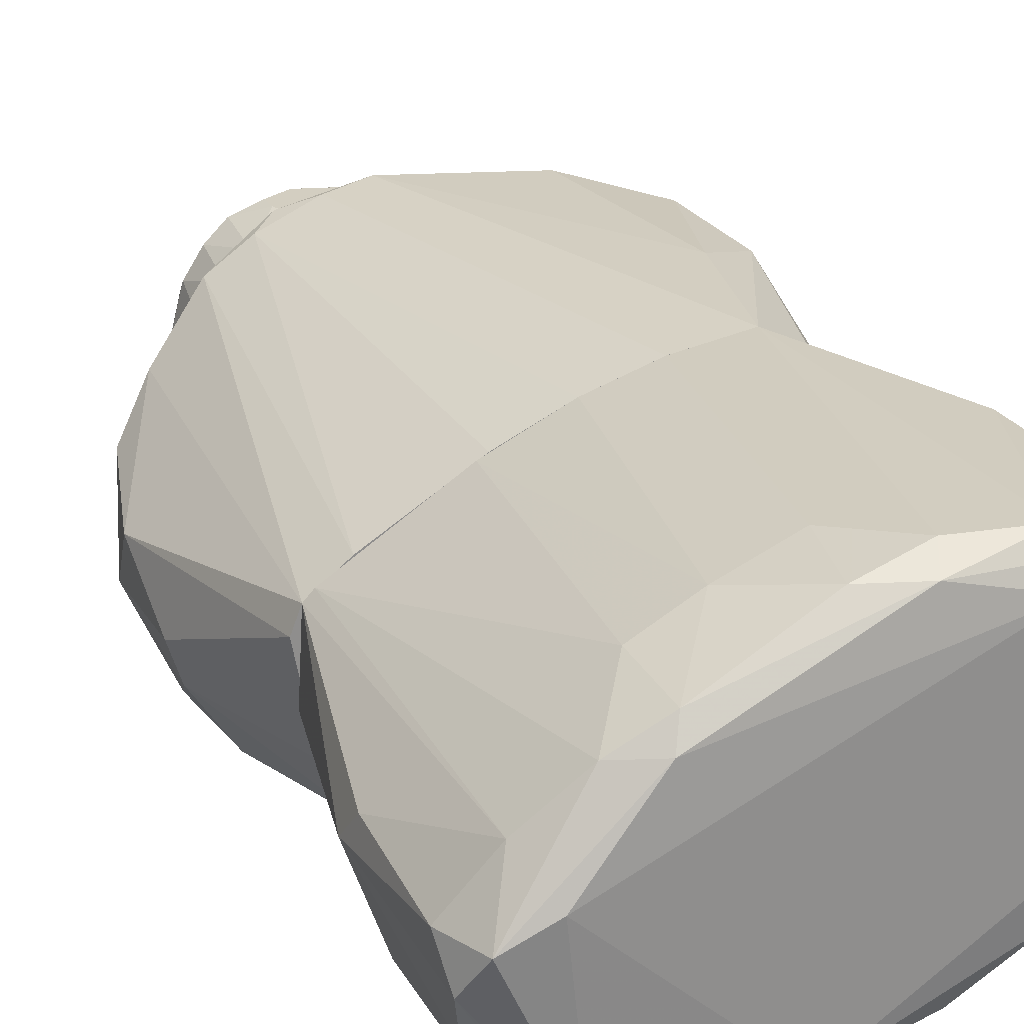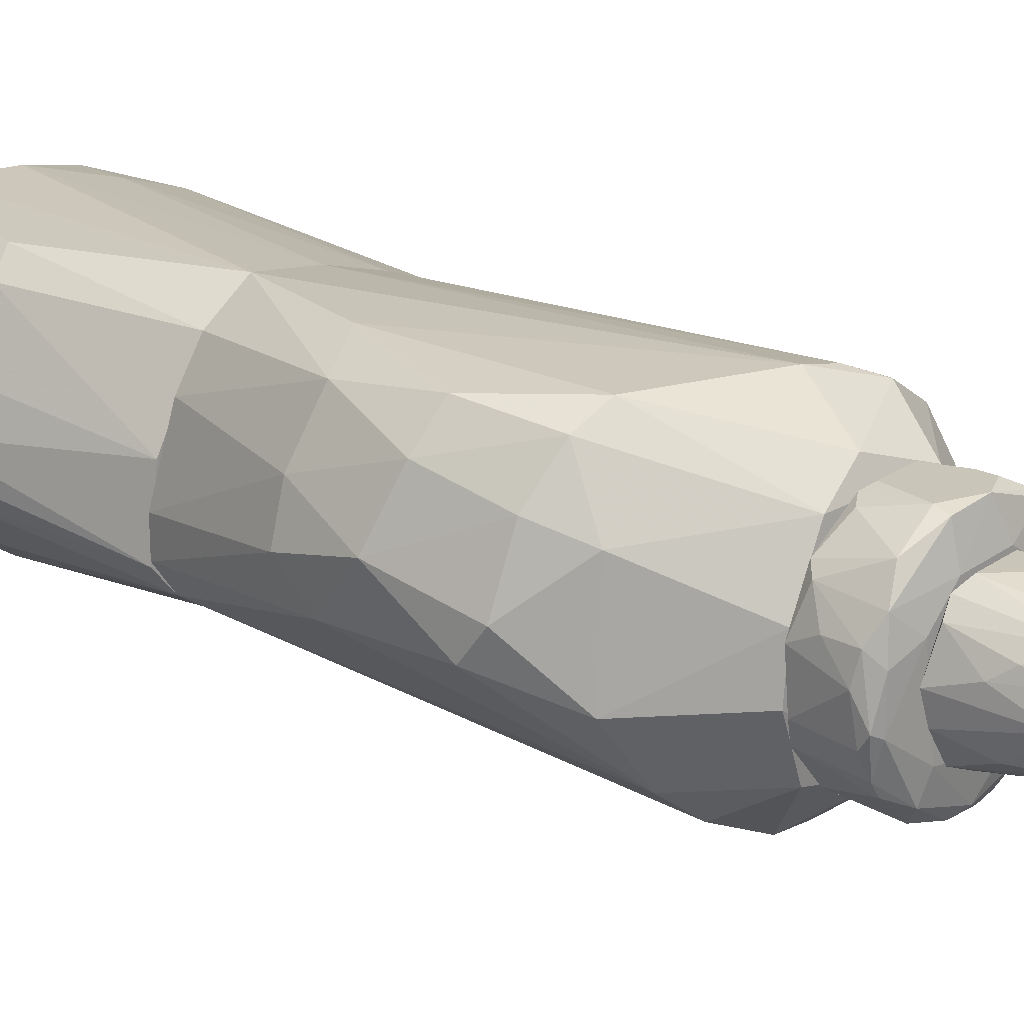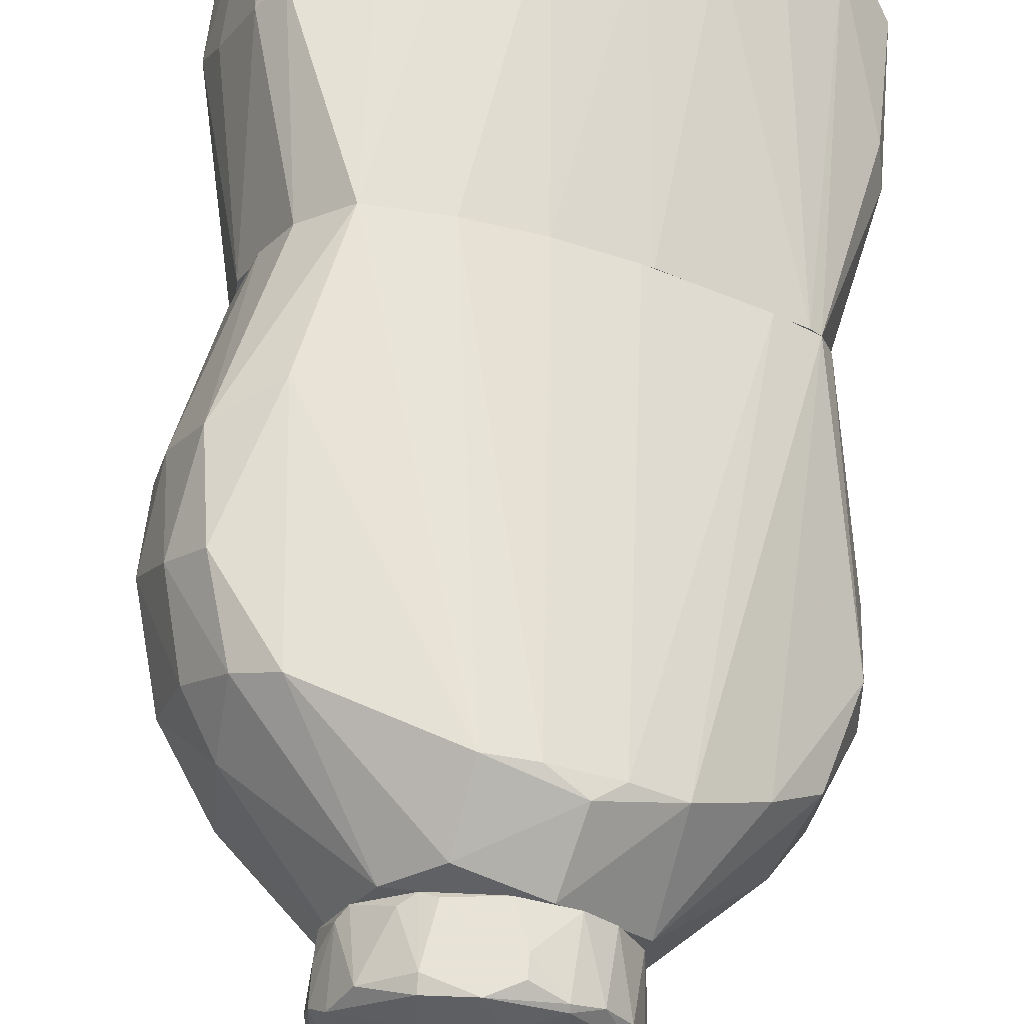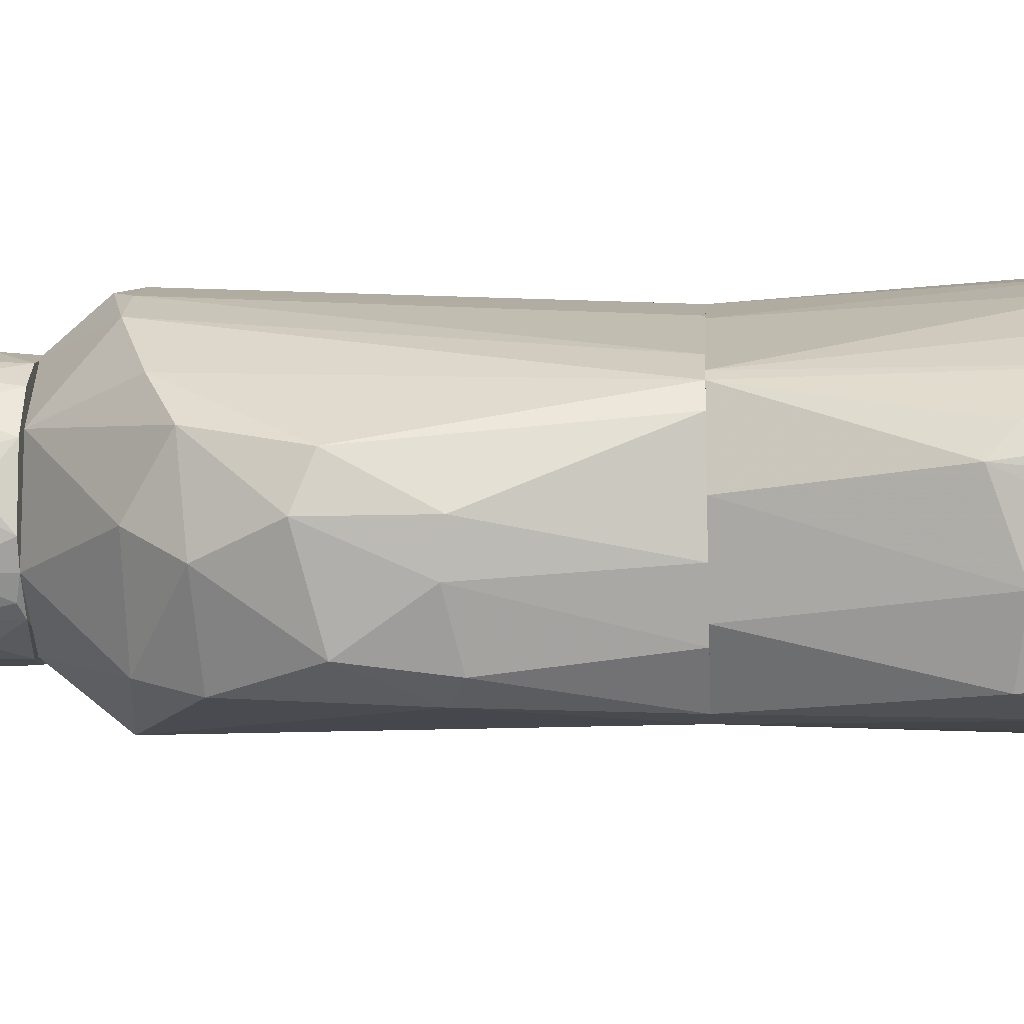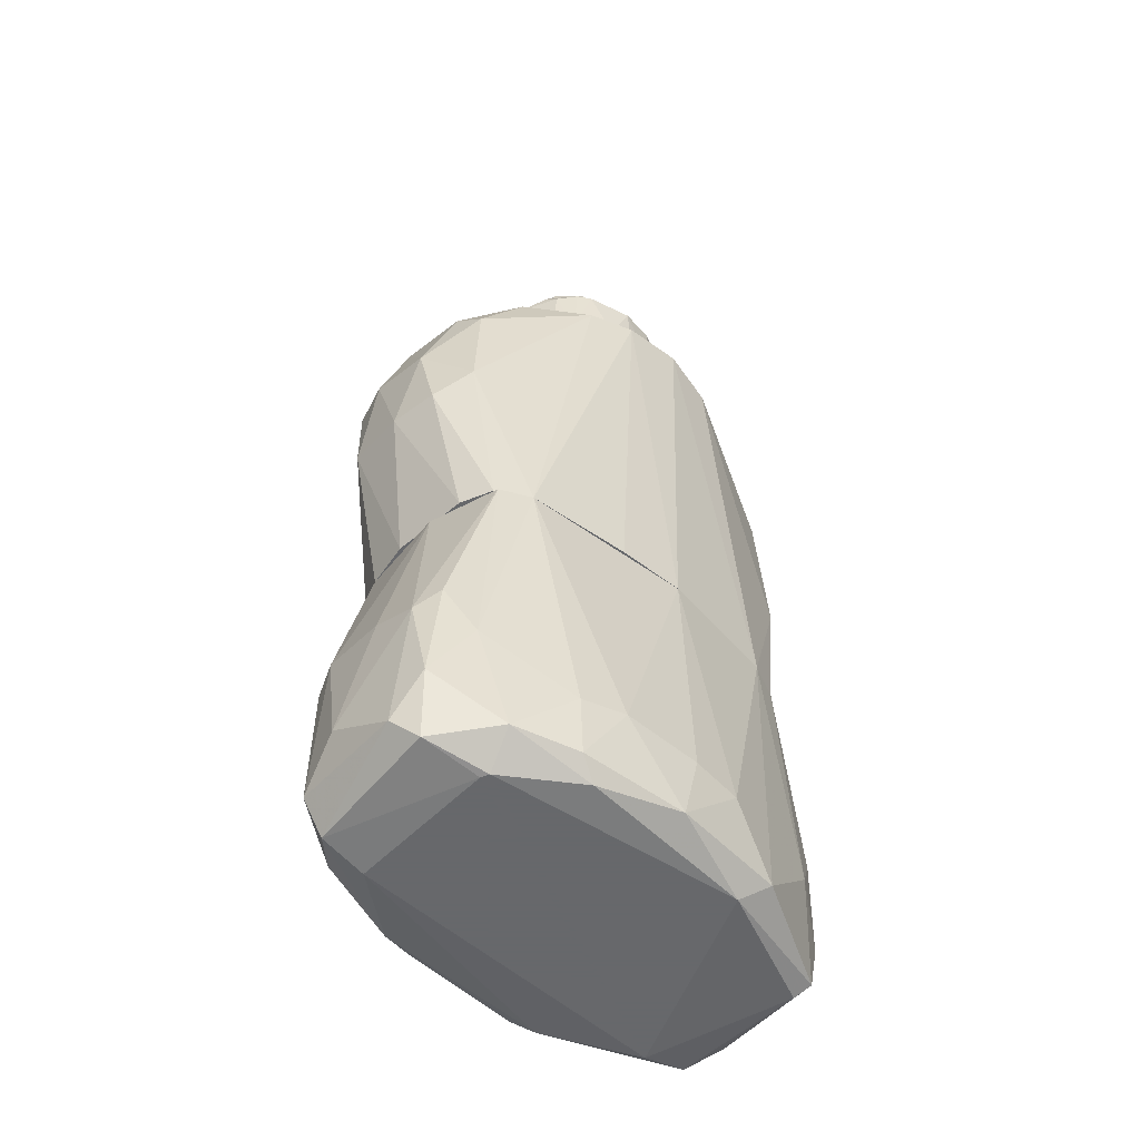
<metadata>
{"format":"obj","ext":"obj","renderer":"f3d","projection":"perspective","resolution":1024,"background":"white","views":[{"elev":25.3,"azim":155.5,"up":"+Y"},{"elev":20.7,"azim":-46.4,"up":"+Y"},{"elev":62.6,"azim":4.3,"up":"+Y"},{"elev":-13.0,"azim":93.8,"up":"+Y"},{"elev":-52.3,"azim":-66.6,"up":"+Z"}]}
</metadata>
<code>
o convex_0
v 0.04278 -0.02326 -0.05234
v -0.03735 -0.004306 -0.08423
v -0.03735 -0.002588 -0.08423
v -0.04253 -0.006029 -0.01443
v -0.01064 0.02843 -0.01443
v 0.02123 0.01895 -0.08078
v 0.02381 -0.03447 -0.01443
v 0.008303 -0.03533 -0.07992
v -0.03822 0.02929 -0.07647
v 0.03847 0.0043 -0.01443
v 0.04363 -0.005174 -0.0825
v -0.0253 -0.02327 -0.06613
v 0.03244 -0.0336 -0.08164
v -0.03219 0.02412 -0.01443
v -0.05029 0.001721 -0.06958
v -0.008054 -0.02757 -0.01443
v -0.008919 0.02843 -0.0825
v -0.04684 0.01378 -0.04891
v 0.01089 0.02499 -0.067
v 0.04708 -0.005168 -0.07388
v 0.03932 -0.01034 -0.01443
v -0.03219 -0.0181 -0.07992
v -0.0365 0.03015 -0.04891
v -0.01151 0.03101 -0.07734
v 0.03588 -0.000871 -0.08423
v 0.004861 -0.03016 -0.08423
v 0.0152 0.01895 -0.01443
v 0.03588 -0.03447 -0.05063
v -0.002024 -0.0336 -0.06786
v -0.0253 0.02412 -0.08423
v 0.04708 -0.008615 -0.04718
v -0.04684 0.003445 -0.08164
v -0.03822 -0.0112 -0.01443
v 0.02985 0.01378 -0.07906
v -0.02356 0.03015 -0.01443
v 0.04363 -0.02154 -0.07389
v 0.03329 -0.02499 -0.01443
v 0.01606 -0.03447 -0.01443
v 0.0264 -0.0362 -0.06268
v 0.02123 0.01981 -0.067
v -0.04081 0.00861 -0.01443
v -0.04942 -3e-06 -0.04891
v -0.01409 -0.02844 -0.08078
v -0.04166 -0.009477 -0.07906
v -0.04425 0.02153 -0.06958
v -0.04081 0.02584 -0.04718
v 0.03932 0.005162 -0.07647
v -0.03391 0.02757 -0.0825
v 0.0376 -0.0336 -0.06958
v -0.05029 0.005169 -0.05234
v 0.000553 0.02843 -0.07906
v 0.03244 -0.03016 -0.08336
v -0.0253 0.03102 -0.07992
v 0.02296 0.01464 -0.08336
v -0.04856 0.00861 -0.07734
v 0.001409 0.02498 -0.01443
v -0.002024 0.02929 -0.06613
v -0.02787 -0.01809 -0.08336
v 0.04622 -0.00345 -0.05149
v -0.03304 -0.0181 -0.06786
v -0.04597 -0.005168 -0.05838
v -0.01151 -0.03016 -0.067
v 0.04622 -0.01206 -0.0782
v 0.03674 0.006024 -0.01443
f 47 34 64
f 5 4 7
f 5 7 10
f 4 5 14
f 7 4 16
f 10 7 21
f 2 3 25
f 13 8 26
f 2 25 26
f 5 10 27
f 25 3 30
f 21 1 31
f 10 21 31
f 3 2 32
f 16 4 33
f 12 16 33
f 14 5 35
f 23 14 35
f 5 24 35
f 31 1 36
f 1 21 37
f 21 7 37
f 7 28 37
f 28 1 37
f 7 16 38
f 29 8 38
f 16 29 38
f 8 13 39
f 28 7 39
f 7 38 39
f 38 8 39
f 6 19 40
f 19 27 40
f 34 6 40
f 4 14 41
f 12 22 43
f 26 8 43
f 8 29 43
f 32 2 44
f 15 32 44
f 14 23 46
f 23 9 46
f 41 14 46
f 18 41 46
f 45 18 46
f 9 45 46
f 20 11 47
f 11 34 47
f 30 3 48
f 17 30 48
f 3 32 48
f 1 28 49
f 13 36 49
f 36 1 49
f 39 13 49
f 28 39 49
f 4 41 50
f 41 18 50
f 15 42 50
f 42 4 50
f 18 45 50
f 6 17 51
f 19 6 51
f 17 24 51
f 25 11 52
f 13 26 52
f 26 25 52
f 9 23 53
f 24 17 53
f 23 35 53
f 35 24 53
f 17 48 53
f 48 9 53
f 17 6 54
f 11 25 54
f 30 17 54
f 25 30 54
f 6 34 54
f 34 11 54
f 32 15 55
f 45 9 55
f 9 48 55
f 48 32 55
f 15 50 55
f 50 45 55
f 5 27 56
f 27 19 56
f 24 5 57
f 19 51 57
f 51 24 57
f 5 56 57
f 56 19 57
f 2 26 58
f 43 22 58
f 26 43 58
f 44 2 58
f 22 44 58
f 10 31 59
f 31 20 59
f 47 10 59
f 20 47 59
f 22 12 60
f 12 33 60
f 44 22 60
f 44 60 61
f 33 4 61
f 42 15 61
f 4 42 61
f 15 44 61
f 60 33 61
f 16 12 62
f 29 16 62
f 12 43 62
f 43 29 62
f 11 20 63
f 20 31 63
f 36 13 63
f 31 36 63
f 52 11 63
f 13 52 63
f 27 10 64
f 40 27 64
f 34 40 64
f 10 47 64
o convex_1
v 0.04105 -0.00087 0.05019
v -0.04252 -0.005171 -0.01443
v -0.04252 0.001717 -0.01443
v -0.02098 -0.006032 0.07432
v 0.02382 -0.03447 -0.01443
v -0.01064 0.02843 -0.01443
v -0.02616 0.02929 0.05192
v 0.001416 -0.03275 0.0614
v 0.03846 0.004298 -0.01443
v 0.01175 0.02498 0.06398
v -0.04511 -0.00173 0.04415
v 0.03933 -0.03016 0.03123
v 0.01606 -0.01378 0.07432
v -0.03994 0.0267 0.01745
v -0.02012 -0.02499 0.06226
v -0.008059 -0.02757 -0.01443
v 0.008307 0.01723 0.07432
v 0.04622 -0.01379 0.0166
v -0.02356 0.03015 -0.01443
v 0.02985 -0.03274 0.0476
v -0.04856 0.009473 0.03123
v 0.01348 0.01981 -0.01443
v -0.03994 0.01723 0.04932
v -0.01323 0.01636 0.07345
v -0.002029 0.02929 0.06054
v -0.03822 -0.0112 -0.01443
v 0.02382 0.01809 0.06053
v 0.03674 -0.01809 -0.01443
v 0.003139 -0.0224 0.07432
v 0.04019 -0.01809 0.04847
v 0.02037 0.004305 0.07346
v 0.04622 -0.005171 0.03209
v -0.03649 -0.006892 0.05881
v -0.03736 0.02843 0.03554
v 0.03674 -0.03188 0.01487
v -0.03219 0.02412 -0.01443
v 0.01606 -0.03447 -0.01443
v 0.02468 -0.0293 0.05795
v -0.04856 0.006025 0.01573
v 0.03071 -0.03447 0.01746
v -0.008921 -0.03016 0.06398
v -0.01581 -0.01809 0.07345
v -0.02787 -0.01895 0.06054
v -0.03477 0.01378 0.05794
v -0.04683 -0.00173 0.02177
v 0.03502 -0.01206 0.05795
v 0.04622 -0.01379 0.03553
v -0.04597 0.0155 0.01573
v 0.001416 0.02498 -0.01443
v 0.04019 -1e-05 -0.01443
v 0.01606 0.02326 0.06054
v 0.03157 0.009466 -0.01443
v -0.04425 0.004305 0.04847
v -0.04339 0.02154 0.03468
v -0.004614 0.02154 0.07173
v -0.03305 0.02584 0.05105
v 0.03416 0.007746 0.05536
v -0.02012 0.004298 0.07432
v 0.005723 0.02757 0.06054
v -0.0296 0.03015 0.01142
v -0.03736 0.01637 -0.01443
v 0.04363 -0.02154 0.01746
v 0.03157 -0.02758 -0.01443
v -0.02012 -0.02154 -0.01443
f 90 80 128
f 66 67 69
f 69 67 70
f 69 70 73
f 66 69 80
f 68 77 81
f 70 67 83
f 73 70 86
f 70 83 89
f 66 80 90
f 74 81 91
f 69 73 92
f 77 68 93
f 84 76 94
f 81 77 95
f 91 81 95
f 83 67 100
f 78 83 100
f 80 69 101
f 72 84 102
f 77 93 102
f 93 72 102
f 84 94 102
f 67 66 103
f 84 72 104
f 76 84 104
f 99 76 104
f 69 99 104
f 101 69 104
f 72 101 104
f 79 80 105
f 72 93 105
f 101 72 105
f 80 101 105
f 93 68 106
f 68 97 106
f 79 105 106
f 105 93 106
f 90 79 107
f 97 75 107
f 106 97 107
f 79 106 107
f 75 85 109
f 66 90 109
f 103 66 109
f 85 103 109
f 107 75 109
f 90 107 109
f 94 65 110
f 95 77 110
f 65 95 110
f 77 102 110
f 102 94 110
f 65 94 111
f 94 76 111
f 82 96 111
f 96 65 111
f 67 103 112
f 103 85 112
f 86 70 113
f 92 73 114
f 82 92 114
f 73 96 114
f 96 82 114
f 74 91 115
f 86 113 115
f 73 86 116
f 91 73 116
f 86 115 116
f 115 91 116
f 85 75 117
f 87 85 117
f 75 97 117
f 108 87 117
f 97 108 117
f 85 87 118
f 98 78 118
f 78 112 118
f 112 85 118
f 81 74 119
f 71 88 119
f 88 81 119
f 74 89 119
f 89 71 119
f 88 71 120
f 71 98 120
f 87 108 120
f 108 88 120
f 118 87 120
f 98 118 120
f 73 91 121
f 95 65 121
f 91 95 121
f 96 73 121
f 65 96 121
f 68 81 122
f 81 88 122
f 97 68 122
f 88 108 122
f 108 97 122
f 70 89 123
f 89 74 123
f 113 70 123
f 74 115 123
f 115 113 123
f 83 78 124
f 89 83 124
f 71 89 124
f 98 71 124
f 78 98 124
f 100 67 125
f 78 100 125
f 112 78 125
f 67 112 125
f 92 82 126
f 76 99 126
f 111 76 126
f 82 111 126
f 69 92 127
f 99 69 127
f 92 126 127
f 126 99 127
f 80 79 128
f 79 90 128
o convex_2
v 0.001416 -0.02241 0.07519
v 0.005723 0.01895 0.08466
v 0.005723 0.01895 0.08122
v -0.02185 -6e-06 0.08466
v 0.01606 -0.01379 0.08725
v -0.01667 0.01206 0.07432
v 0.01951 0.003444 0.07432
v -0.01236 -0.01724 0.08811
v -0.01926 -0.0112 0.07432
v -0.007193 0.01809 0.08725
v 0.01865 0.005164 0.08725
v 0.00314 0.01895 0.07432
v 0.01606 -0.01379 0.07432
v -0.01323 0.005164 0.08897
v 0.005723 -0.02155 0.08639
v 0.01089 0.006889 0.08897
v -0.0184 0.009472 0.08725
v 0.003999 -0.01465 0.08897
v -0.008917 -0.02068 0.07432
v 0.01606 0.0112 0.07432
v -0.01926 -0.01207 0.08639
v 0.02038 -0.00431 0.08466
v -0.01064 -0.02068 0.08553
v 0.01089 0.01637 0.08639
v -0.02098 0.002581 0.07432
v -0.00547 0.01895 0.07519
v 0.01089 -0.01896 0.07432
v -0.01495 0.01464 0.08553
v -0.01926 -0.006035 0.08811
v -0.003746 -0.02241 0.08639
v -0.01409 -0.01809 0.07519
v 0.01865 -0.00948 0.07432
v 0.00314 0.01206 0.08897
v 0.01865 0.007752 0.08553
v 0.01262 -0.006035 0.08897
v 0.01176 -0.01896 0.08553
v -0.01064 -0.01207 0.08897
v 0.01176 0.0155 0.07432
v -0.02098 -0.006897 0.07519
v -0.001163 -0.02068 0.08811
v 0.000552 0.01895 0.08725
v -0.02098 0.005164 0.07949
v -0.01064 0.01723 0.07605
v 0.01693 -0.01379 0.08466
v 0.02038 -6e-06 0.08639
v 0.0152 0.01292 0.08553
v -0.007193 0.01895 0.08466
v 0.01089 0.0155 0.08725
v 0.01865 -0.008618 0.08725
v 0.00917 -0.01724 0.08811
v -0.007193 0.0112 0.08897
v -0.02098 -0.005172 0.08725
v -0.01753 -0.01465 0.08639
v 0.006587 -0.02155 0.08036
v -0.0184 0.01034 0.07605
v 0.02038 -0.003447 0.07949
v -0.002887 -0.02241 0.07519
v -0.02098 0.005164 0.08553
v 0.01348 -0.01724 0.07519
v -0.01926 0.002581 0.08811
v 0.002276 -0.02241 0.08639
v -0.008057 0.01809 0.07432
v -0.02098 -0.007755 0.08553
f 149 180 191
f 134 135 137
f 130 131 140
f 135 134 140
f 137 135 141
f 144 142 146
f 137 141 147
f 135 140 148
f 131 130 152
f 134 137 153
f 130 140 154
f 129 147 155
f 147 141 155
f 145 138 156
f 149 136 157
f 136 151 158
f 137 147 159
f 147 151 159
f 141 135 160
f 142 144 161
f 135 148 162
f 139 144 163
f 144 146 163
f 146 142 165
f 157 136 165
f 142 157 165
f 140 131 166
f 148 140 166
f 131 152 166
f 132 153 167
f 153 137 167
f 136 158 168
f 165 136 168
f 146 165 168
f 152 130 169
f 130 154 169
f 153 132 170
f 134 156 171
f 141 160 172
f 160 150 172
f 133 164 172
f 135 162 173
f 162 139 173
f 162 148 174
f 139 162 174
f 148 166 174
f 166 152 174
f 156 138 175
f 169 154 175
f 138 169 175
f 171 156 175
f 144 139 176
f 161 144 176
f 152 169 176
f 169 161 176
f 139 174 176
f 174 152 176
f 163 133 177
f 139 163 177
f 133 172 177
f 172 150 177
f 150 173 177
f 173 139 177
f 133 163 178
f 163 146 178
f 164 133 178
f 143 164 178
f 168 143 178
f 146 168 178
f 138 145 179
f 145 142 179
f 142 161 179
f 169 138 179
f 161 169 179
f 149 157 180
f 149 137 181
f 136 149 181
f 151 136 181
f 137 159 181
f 159 151 181
f 129 155 182
f 164 143 182
f 155 164 182
f 134 153 183
f 156 134 183
f 145 156 183
f 153 170 183
f 160 135 184
f 150 160 184
f 135 173 184
f 173 150 184
f 147 129 185
f 151 147 185
f 129 158 185
f 158 151 185
f 170 132 186
f 132 180 186
f 145 183 186
f 183 170 186
f 155 141 187
f 164 155 187
f 141 172 187
f 172 164 187
f 142 145 188
f 157 142 188
f 180 157 188
f 186 180 188
f 145 186 188
f 158 129 189
f 143 168 189
f 168 158 189
f 129 182 189
f 182 143 189
f 140 134 190
f 154 140 190
f 134 171 190
f 175 154 190
f 171 175 190
f 137 149 191
f 132 167 191
f 167 137 191
f 180 132 191
o convex_3
v 0.002278 -0.01465 0.08898
v 0.004001 0.0112 0.09845
v 0.004001 0.0112 0.08898
v -0.01409 -0.000866 0.08898
v -0.006338 -0.00862 0.1079
v 0.00917 -0.004308 0.1062
v -0.006338 0.00689 0.1071
v 0.01262 0.000854 0.08898
v -0.008922 0.009473 0.08898
v -0.008062 -0.01293 0.08898
v 0.006587 0.004304 0.1079
v 0.001415 -0.0112 0.1062
v 0.01089 -0.00862 0.08984
v -0.01064 -0.002585 0.1062
v 0.008307 0.008613 0.09845
v -0.01064 -0.00862 0.09845
v 0.004864 -0.00948 0.1071
v -0.01064 0.004304 0.1002
v 0.00917 0.00172 0.1062
v -0.002889 -0.01293 0.09931
v -0.005476 0.0112 0.08984
v 0.003138 0.00689 0.1079
v -0.008922 0.00258 0.1079
v -0.01323 -0.006034 0.08984
v 0.01003 0.00689 0.08898
v 0.006587 -0.01293 0.08898
v -0.002889 0.008613 0.1062
v 0.007447 -0.005173 0.1079
v -0.01151 0.00689 0.08984
v -0.005476 -0.01034 0.1062
v 0.01262 -0.00345 0.08984
v 0.007447 -0.007757 0.1062
v -0.003752 -0.01465 0.08984
v 0.01176 0.004304 0.08984
v -0.01237 0.00172 0.09673
v -0.008062 -0.00862 0.1062
f 201 221 227
f 194 192 195
f 192 194 199
f 194 195 200
f 195 192 201
f 194 193 206
f 196 203 208
f 206 202 210
f 192 203 211
f 193 194 212
f 194 200 212
f 200 198 212
f 196 202 213
f 206 193 213
f 202 206 213
f 205 196 214
f 198 209 214
f 213 198 214
f 196 213 214
f 195 201 215
f 205 195 215
f 201 207 215
f 207 205 215
f 199 194 216
f 194 206 216
f 192 199 217
f 203 192 217
f 199 204 217
f 208 203 217
f 193 212 218
f 212 198 218
f 213 193 218
f 198 213 218
f 202 196 219
f 196 208 219
f 197 210 219
f 210 202 219
f 200 195 220
f 198 200 220
f 209 198 220
f 203 196 221
f 211 203 221
f 204 199 222
f 197 204 222
f 210 197 222
f 199 210 222
f 204 197 223
f 217 204 223
f 208 217 223
f 219 208 223
f 197 219 223
f 201 192 224
f 192 211 224
f 221 201 224
f 211 221 224
f 210 199 225
f 206 210 225
f 199 216 225
f 216 206 225
f 195 205 226
f 205 214 226
f 214 209 226
f 220 195 226
f 209 220 226
f 196 205 227
f 207 201 227
f 205 207 227
f 221 196 227

</code>
